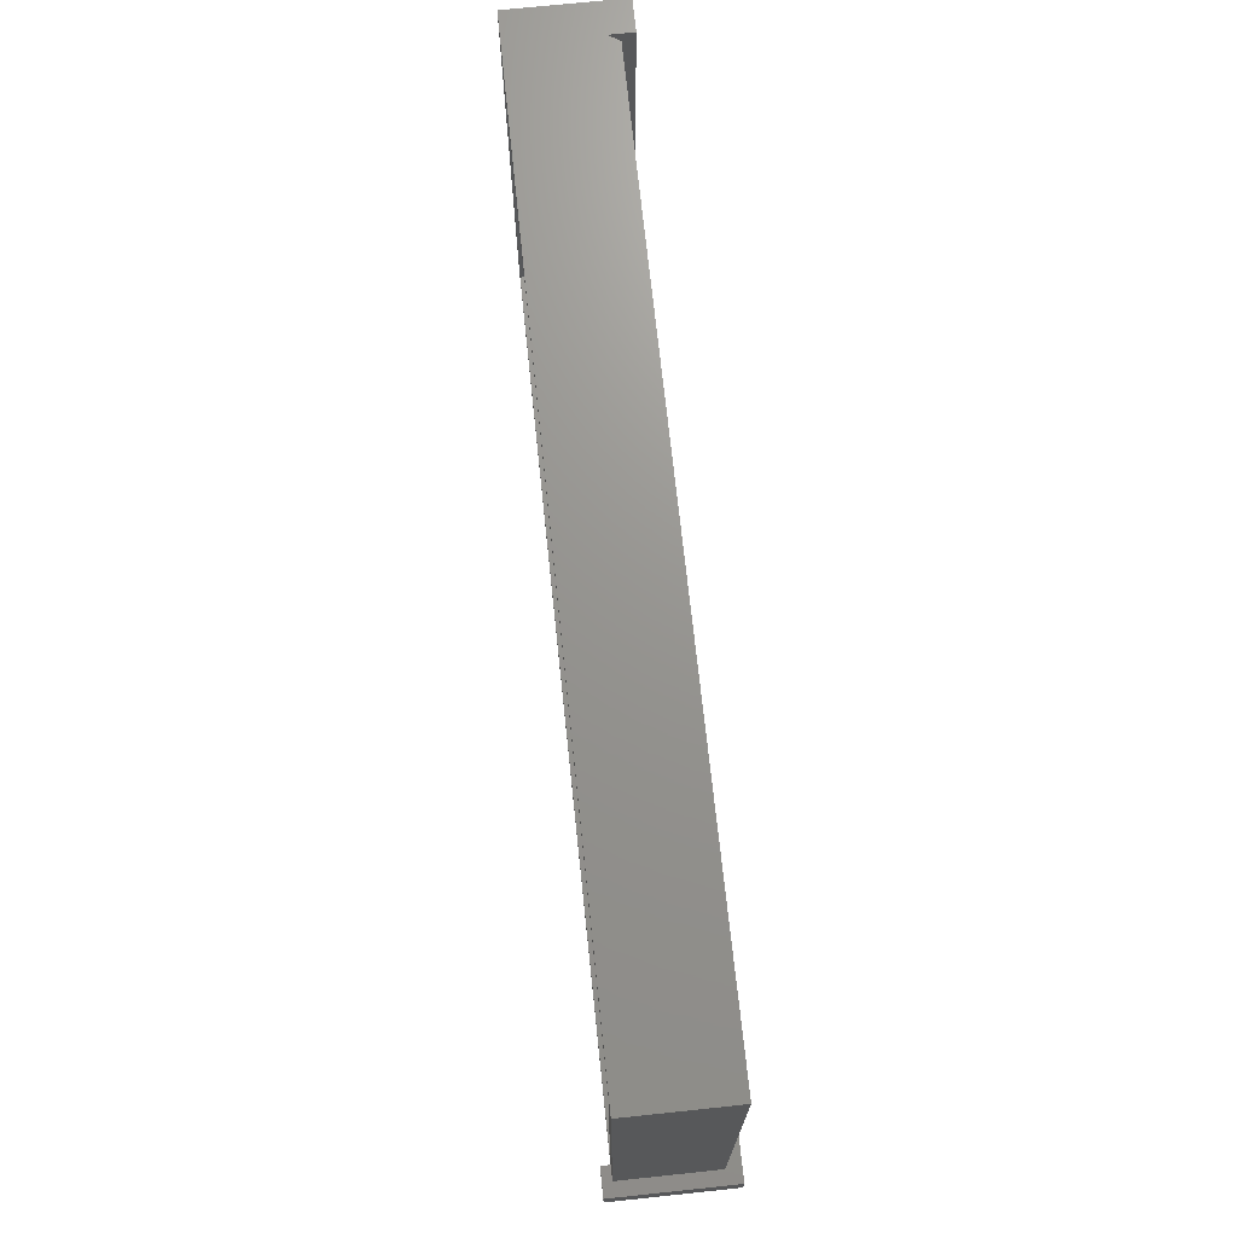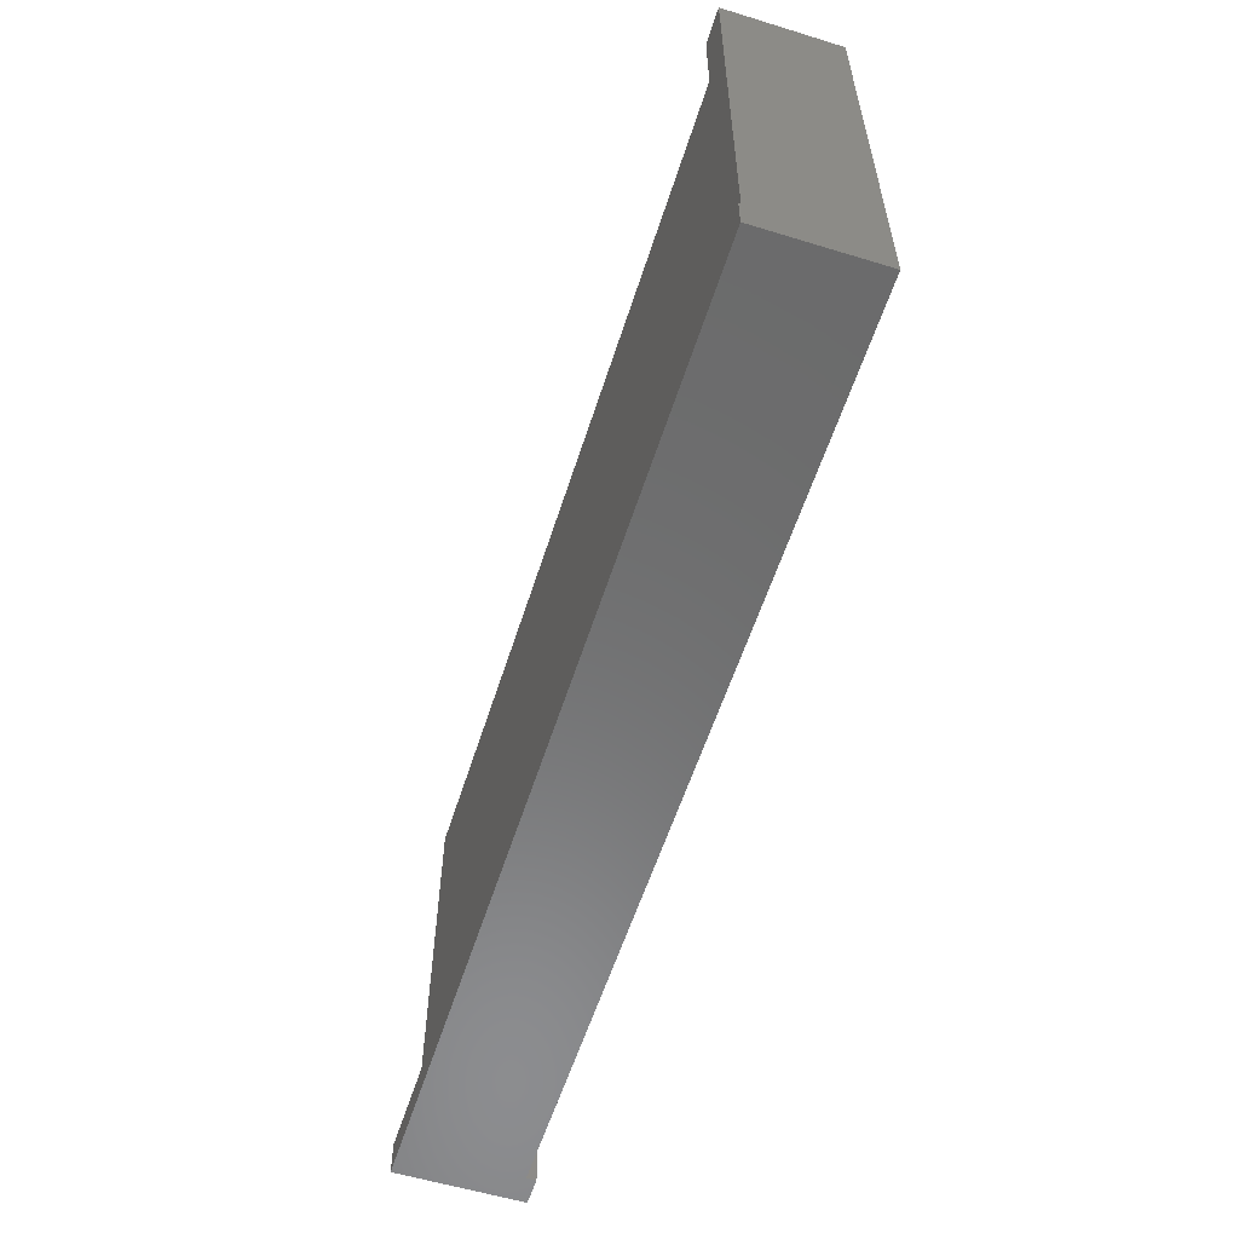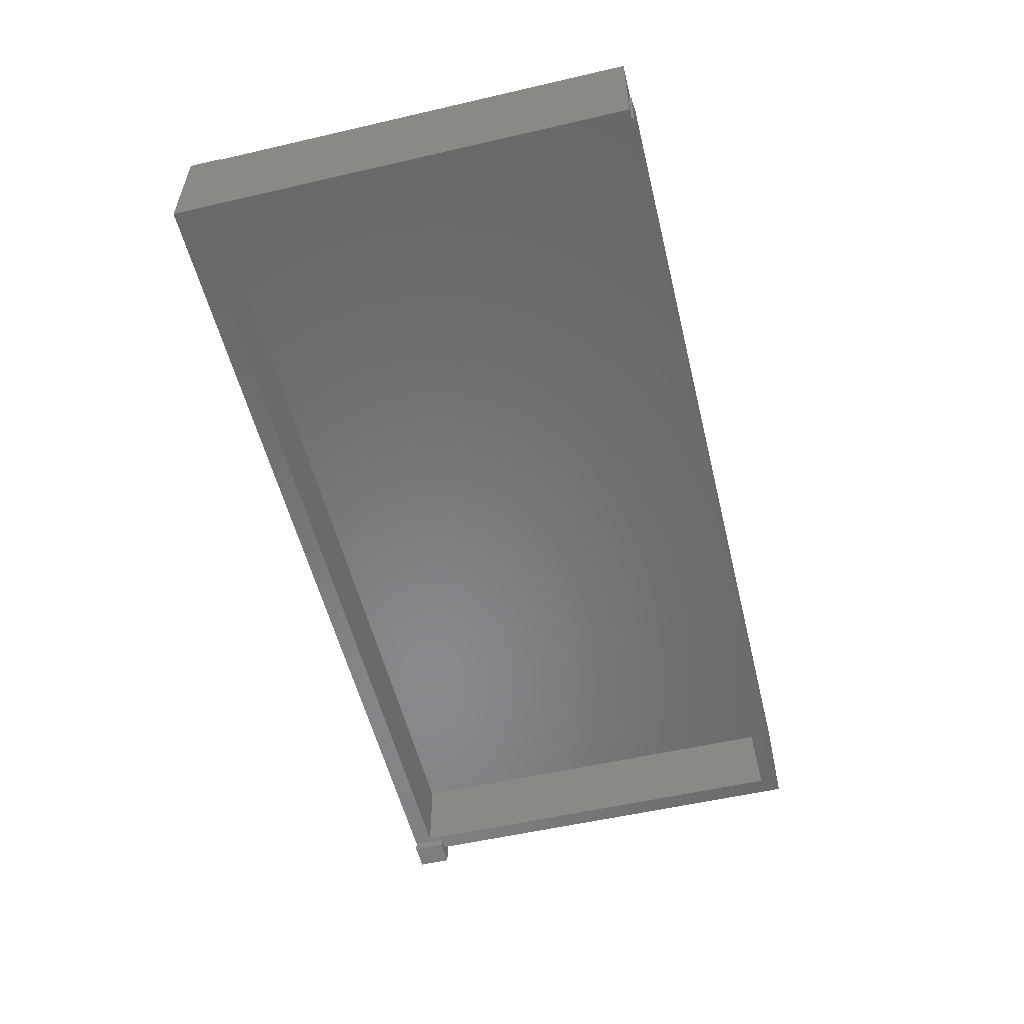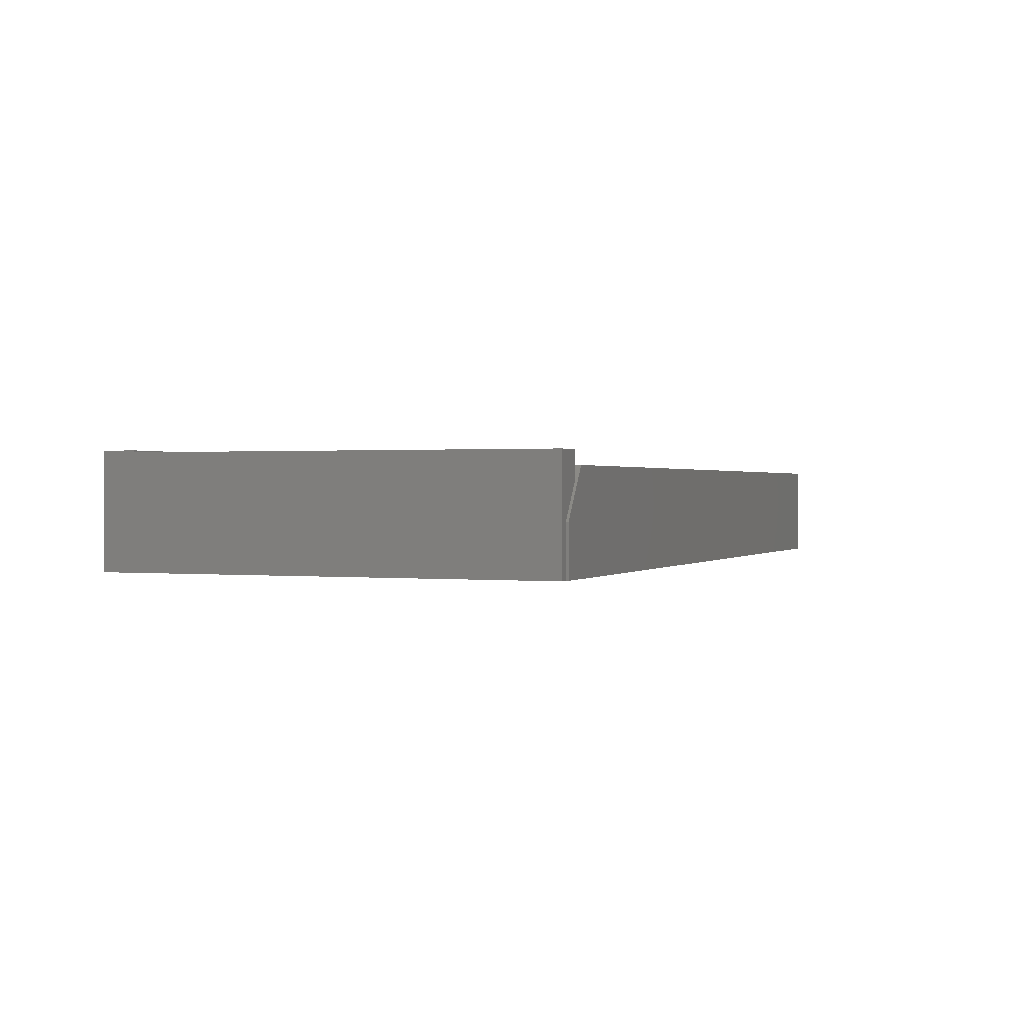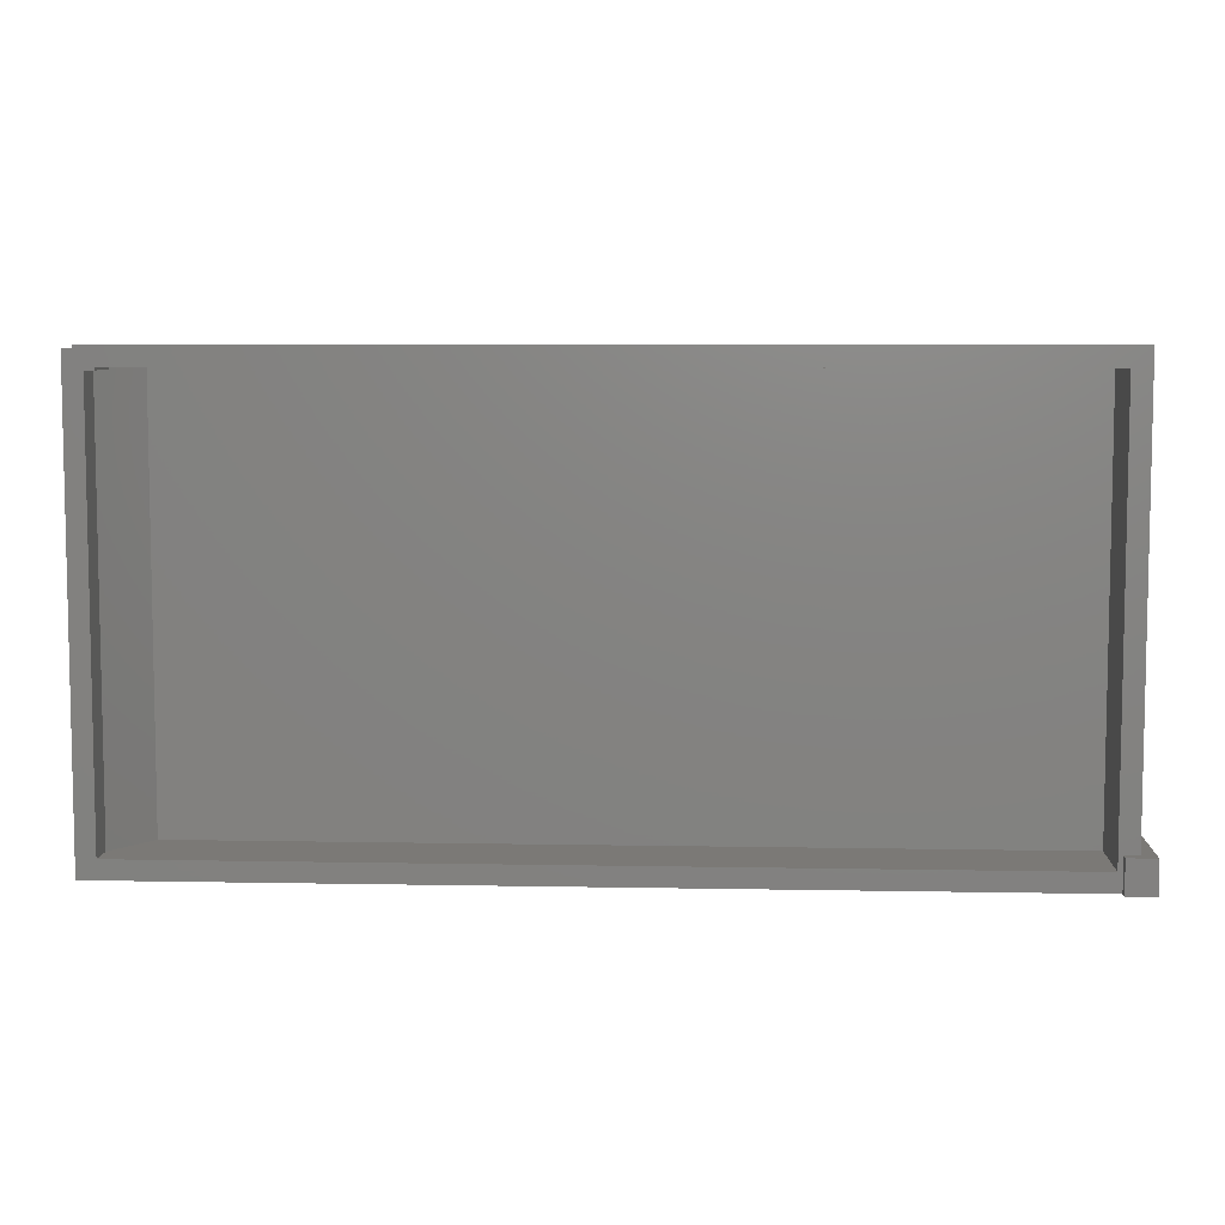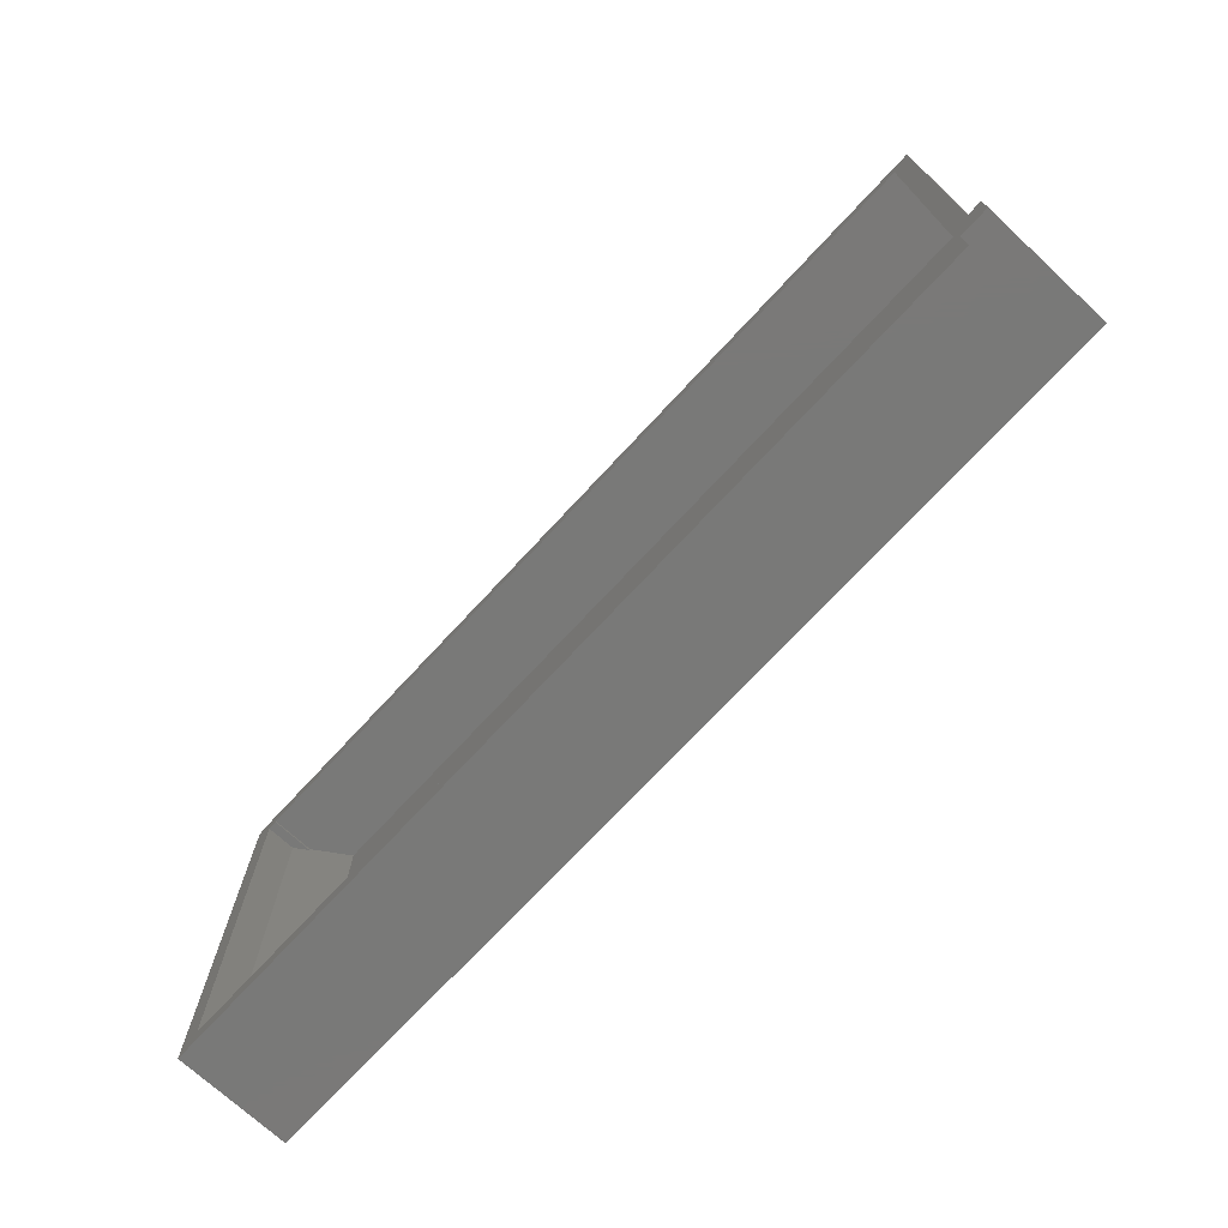
<metadata>
{"format":"stl","ext":"stl","renderer":"f3d","projection":"perspective","resolution":1024,"background":"white","views":[{"elev":70.8,"azim":-96.0,"up":"+Y"},{"elev":-57.7,"azim":72.4,"up":"+Y"},{"elev":-55.0,"azim":103.7,"up":"+Z"},{"elev":0.7,"azim":111.5,"up":"+Z"},{"elev":6.8,"azim":-176.8,"up":"+Y"},{"elev":-72.1,"azim":-132.8,"up":"+Y"}]}
</metadata>
<code>
# stl→obj: 44 verts, 84 faces
v -0.7186 -0.3359 0
v -0.7422 -0.3359 0
v -0.7422 0.3715 0
v -0.7109 0.3402 0
v -0.7109 -0.3594 0
v -0.7186 -0.3906 0
v 0.7656 0.3672 0
v 0.7656 -0.3906 0
v 0.7344 0.3359 0
v 0.7188 0.3359 0
v 0.7188 0.3402 0
v 0.75 0.3672 0
v 0.7344 -0.3594 0
v 0.75 0.3715 0
v 0.7344 -0.3594 0.04996
v 0.7344 0.3359 0.04996
v 0.6791 -0.3594 0.1328
v -0.7109 -0.3594 0.1328
v 0.7188 0.3359 0.07339
v 0.7188 0.3402 0.07339
v 0.6791 0.3402 0.1328
v -0.7109 0.3402 0.1328
v 0.7656 -0.3906 0.1893
v 0.7656 -0.3359 0.1893
v -0.7656 -0.3906 0.1893
v -0.7656 -0.3359 0.1893
v -0.7656 -0.3906 -0.01562
v -0.7186 -0.3906 -0.01562
v -0.7186 -0.3359 -0.01562
v 0.7656 0.3672 0.1863
v 0.7109 0.3672 0.1863
v 0.7656 -0.3359 0.1863
v 0.7109 -0.3359 0.1863
v 0.7109 -0.3359 0.1414
v 0.7109 -0.3359 0.1694
v 0.7109 0.3672 0.1414
v 0.6959 -0.3359 0.1641
v -0.7422 -0.3359 0.1694
v -0.7422 -0.3359 0.1641
v -0.7656 -0.3359 -0.01562
v -0.7422 0.3715 0.1641
v 0.75 0.3672 0.08286
v 0.75 0.3715 0.08286
v 0.6959 0.3715 0.1641
f 1 2 3
f 1 3 4
f 1 4 5
f 1 5 6
f 7 8 9
f 7 9 10
f 7 10 11
f 7 11 12
f 9 8 13
f 13 8 6
f 13 6 5
f 14 12 3
f 3 12 11
f 3 11 4
f 15 16 13
f 13 16 9
f 15 13 17
f 17 13 5
f 17 5 18
f 9 16 10
f 10 16 19
f 10 19 11
f 11 19 20
f 20 21 11
f 11 21 22
f 11 22 4
f 22 18 4
f 4 18 5
f 23 24 25
f 25 24 26
f 25 27 28
f 25 28 6
f 25 6 8
f 25 8 23
f 28 29 6
f 6 29 1
f 30 31 32
f 32 31 33
f 34 35 36
f 36 35 33
f 36 33 31
f 34 37 35
f 37 38 35
f 39 38 37
f 2 1 29
f 26 38 39
f 33 35 38
f 33 38 26
f 33 26 24
f 33 24 32
f 29 40 2
f 2 40 26
f 2 26 39
f 41 3 39
f 39 3 2
f 27 40 28
f 28 40 29
f 32 24 23
f 32 23 8
f 32 8 7
f 32 7 30
f 25 26 27
f 27 26 40
f 7 12 42
f 36 31 42
f 42 31 30
f 42 30 7
f 12 14 42
f 42 14 43
f 3 41 14
f 14 41 44
f 14 44 43
f 41 39 44
f 44 39 37
f 44 37 34
f 44 34 36
f 44 36 42
f 44 42 43
f 22 21 18
f 18 21 17
f 21 20 19
f 16 15 19
f 19 15 17
f 19 17 21

</code>
